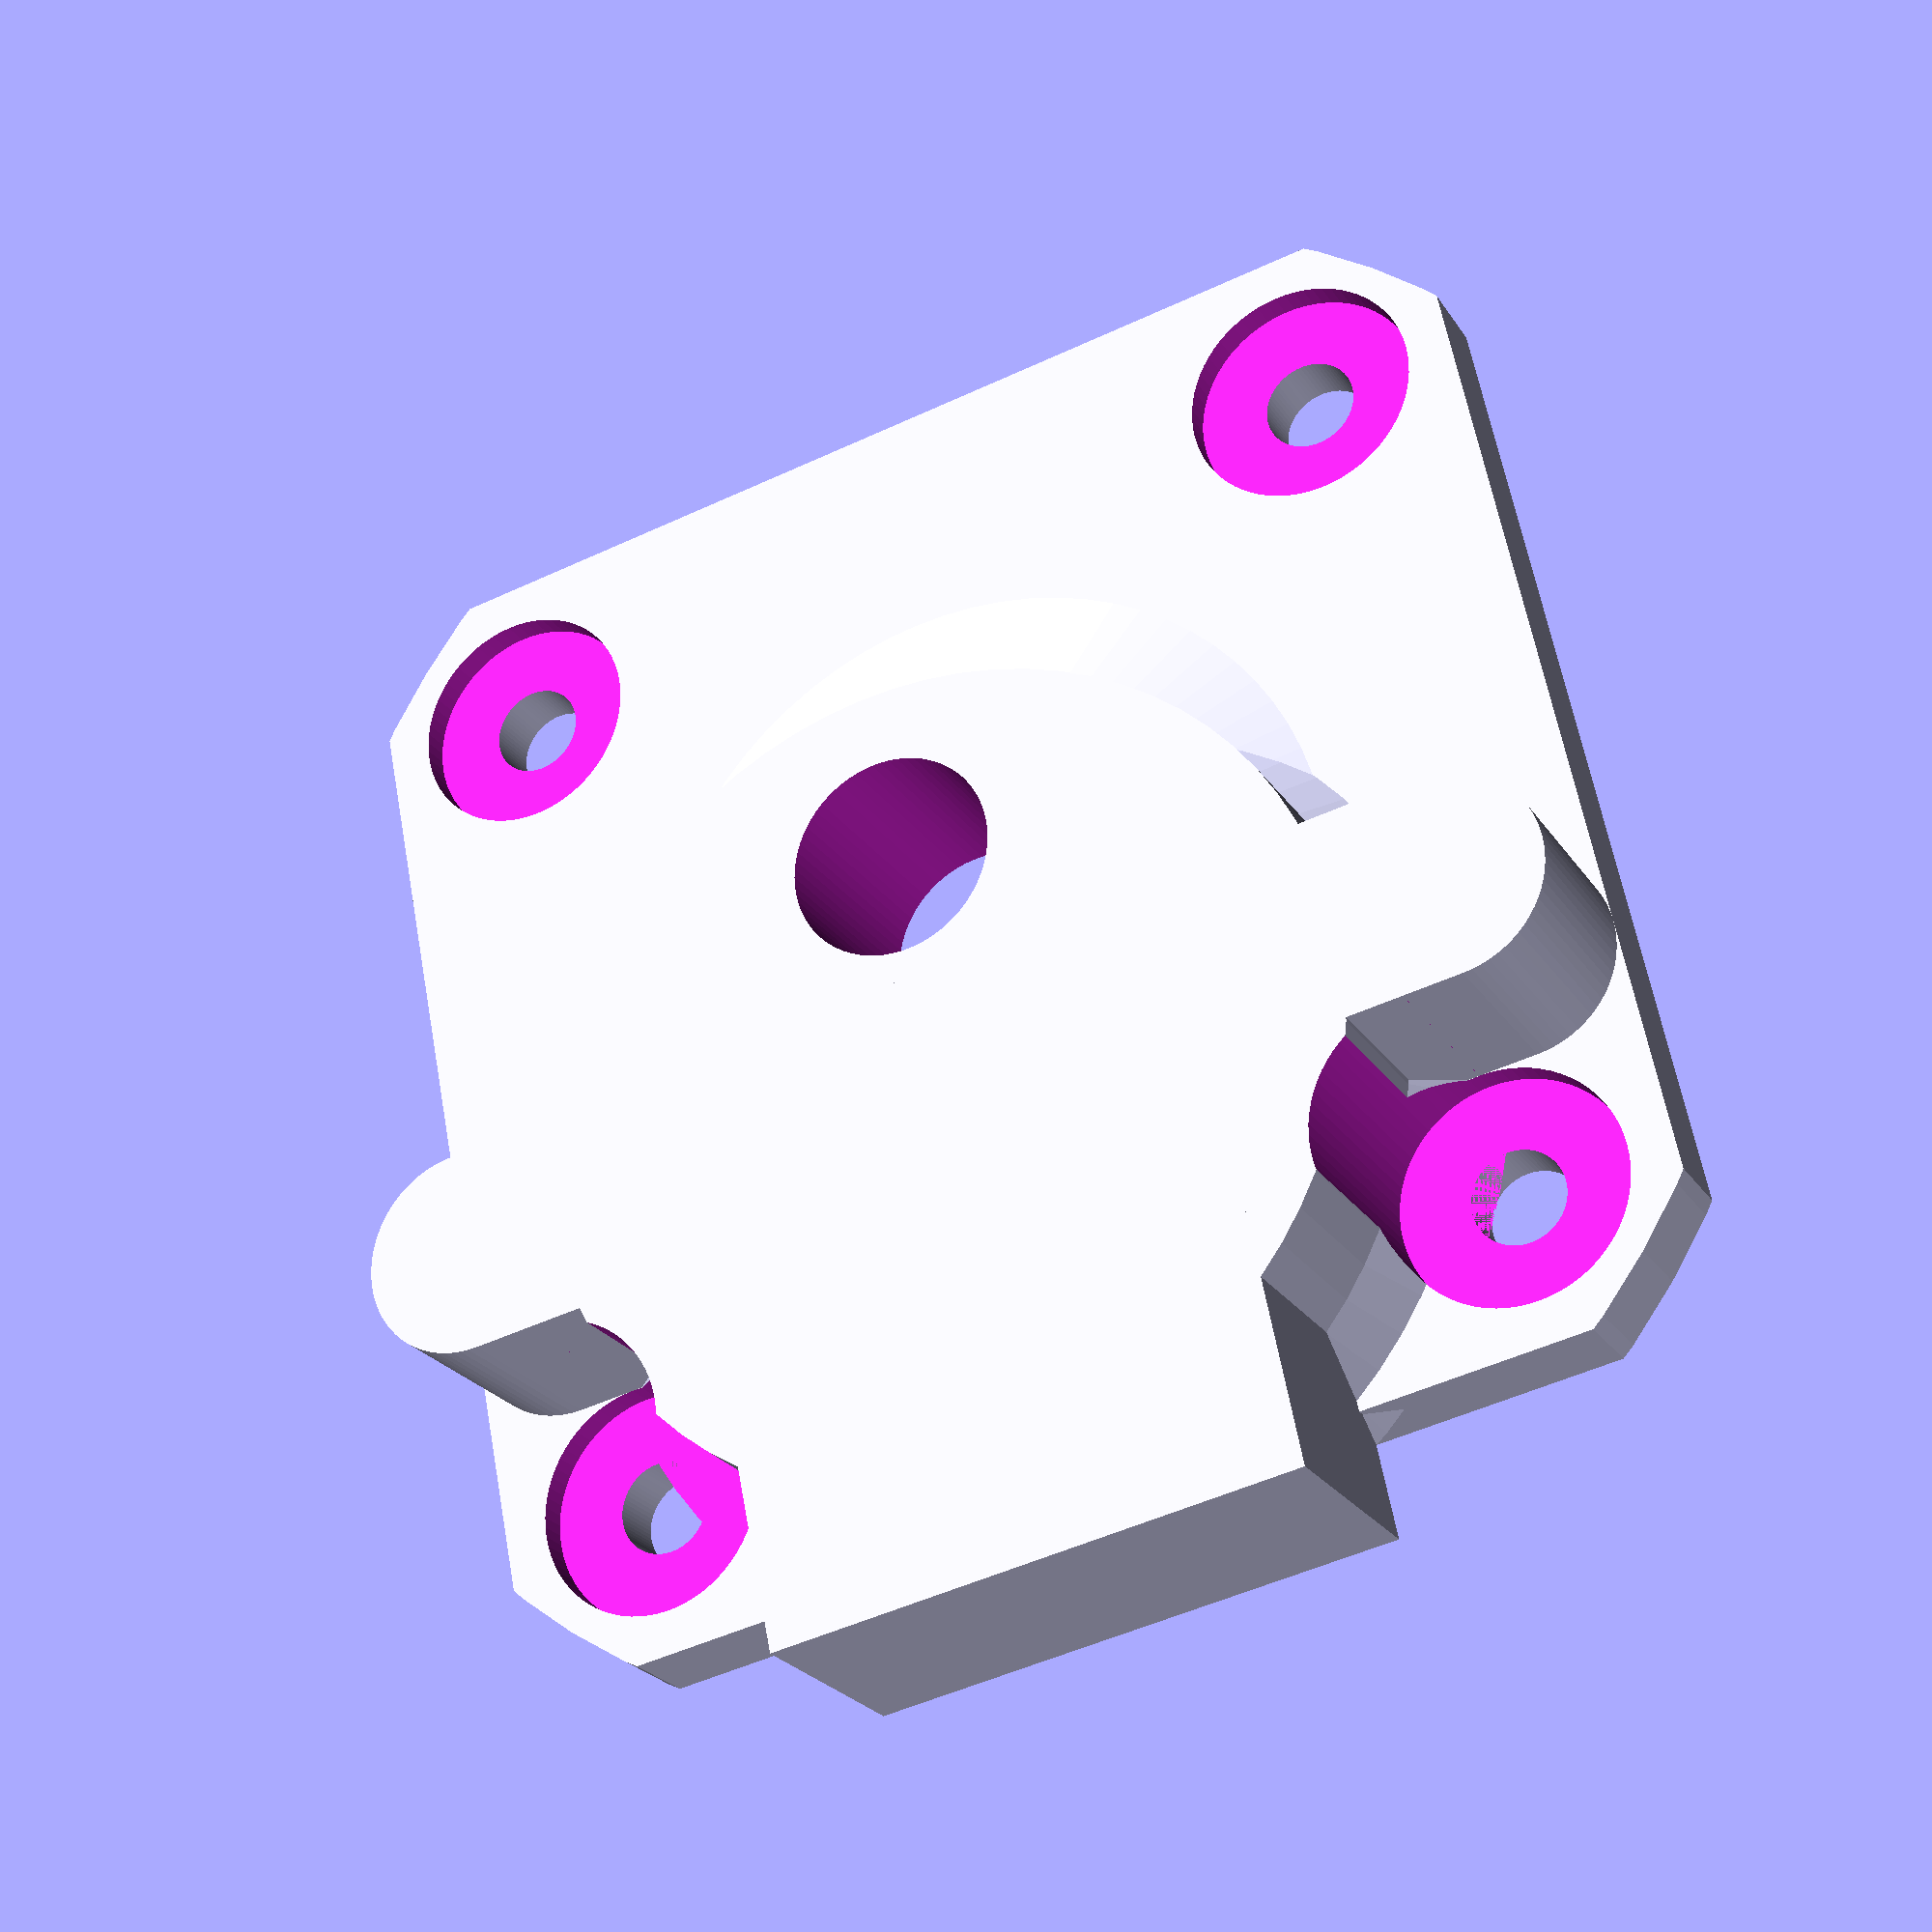
<openscad>

$fs=0.1;
$fa=5;

height=10;

nema_plate=3;

module NEMA17_bolts() {
	d=31.0/2;
	for (dx=[-d,+d]) for (dy=[-d,+d])
		translate([dx,dy])
			children();
}
module NEMA17_2D() {
	difference() {
		// Outside body
		intersection() {
			circle(d=54);
			square([42,42],center=true);
		}
		
		// Center circle boss
		circle(d=22.2);
		
		// M3 bolts
		NEMA17_bolts()
				circle(d=3.2);
	}
}


clearance=0.0;

stepper_shaft_dia=5.0;
stepper_mast_dia=9+clearance;
stepper_mast_center=[0,8.0,0];

// Main body
stepper_body_dia=28.1+clearance;
stepper_body_z=19.3+clearance;
stepper_backwire_x=18.1+clearance;
stepper_backwire_y=stepper_body_dia/2+3; // extra Y for wire protrusion

// Mounting "ears":
stepper_ear_dx=17.5;
stepper_ear_z=1;
stepper_ear_dia=7+clearance;


stepper_z=8;

module stepper_body() {
	// main body
	fatten=0.0;
	outside=0.0;
	z=0.0;
	difference() {
		translate(-stepper_mast_center)
		union() {
			translate([0,0,0])
				cylinder(d=stepper_body_dia,h=stepper_z);

			// wiring protrusion in back
			translate([-stepper_backwire_x/2,-stepper_backwire_y,0])
					cube([stepper_backwire_x,stepper_body_dia/2,stepper_z]);
			
			// mounting ears
			translate([0,0,0])
				linear_extrude(height=stepper_z)
					hull() 
					for (side=[-1:+1])
						translate([side*stepper_ear_dx,0,0])
							circle(d=stepper_ear_dia+2*fatten);
		}
	}
}



difference() {
	union() {
		linear_extrude(height=nema_plate,convexity=6)
			NEMA17_2D();
		
		translate([0,0,height-stepper_z]) stepper_body();
		translate([0,0,nema_plate-1]) {
			cylinder(d1=32,d2=12,h=3);
			// Bevel around stepper mast circle
			translate(-stepper_mast_center)
				cylinder(d1=stepper_body_dia+5,d2=stepper_body_dia,h=2.5);
		}
	}
	
	NEMA17_bolts() translate([0,0,height-8]) cylinder(d=8,h=100);
	
	// Thru hole
	cylinder(d=7,h=100,center=true);
}


</openscad>
<views>
elev=24.0 azim=348.6 roll=25.0 proj=p view=wireframe
</views>
